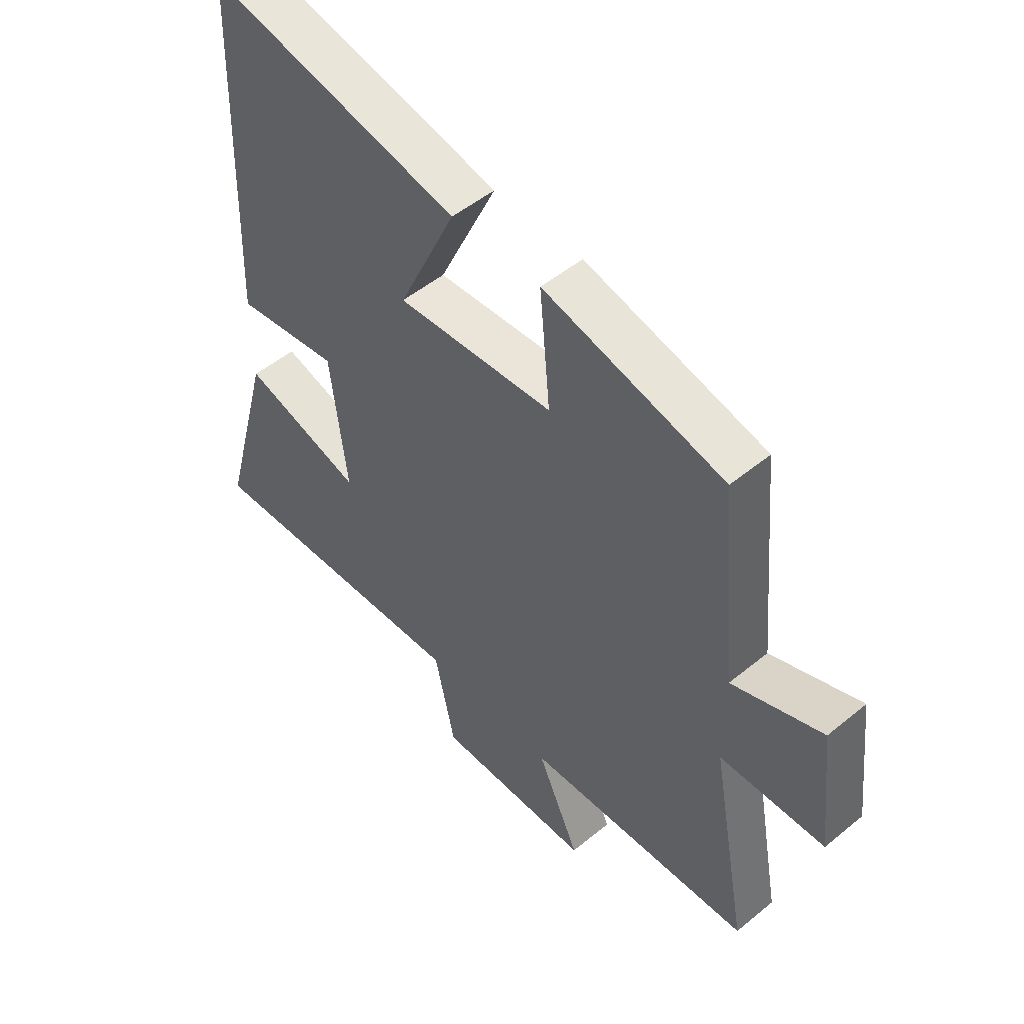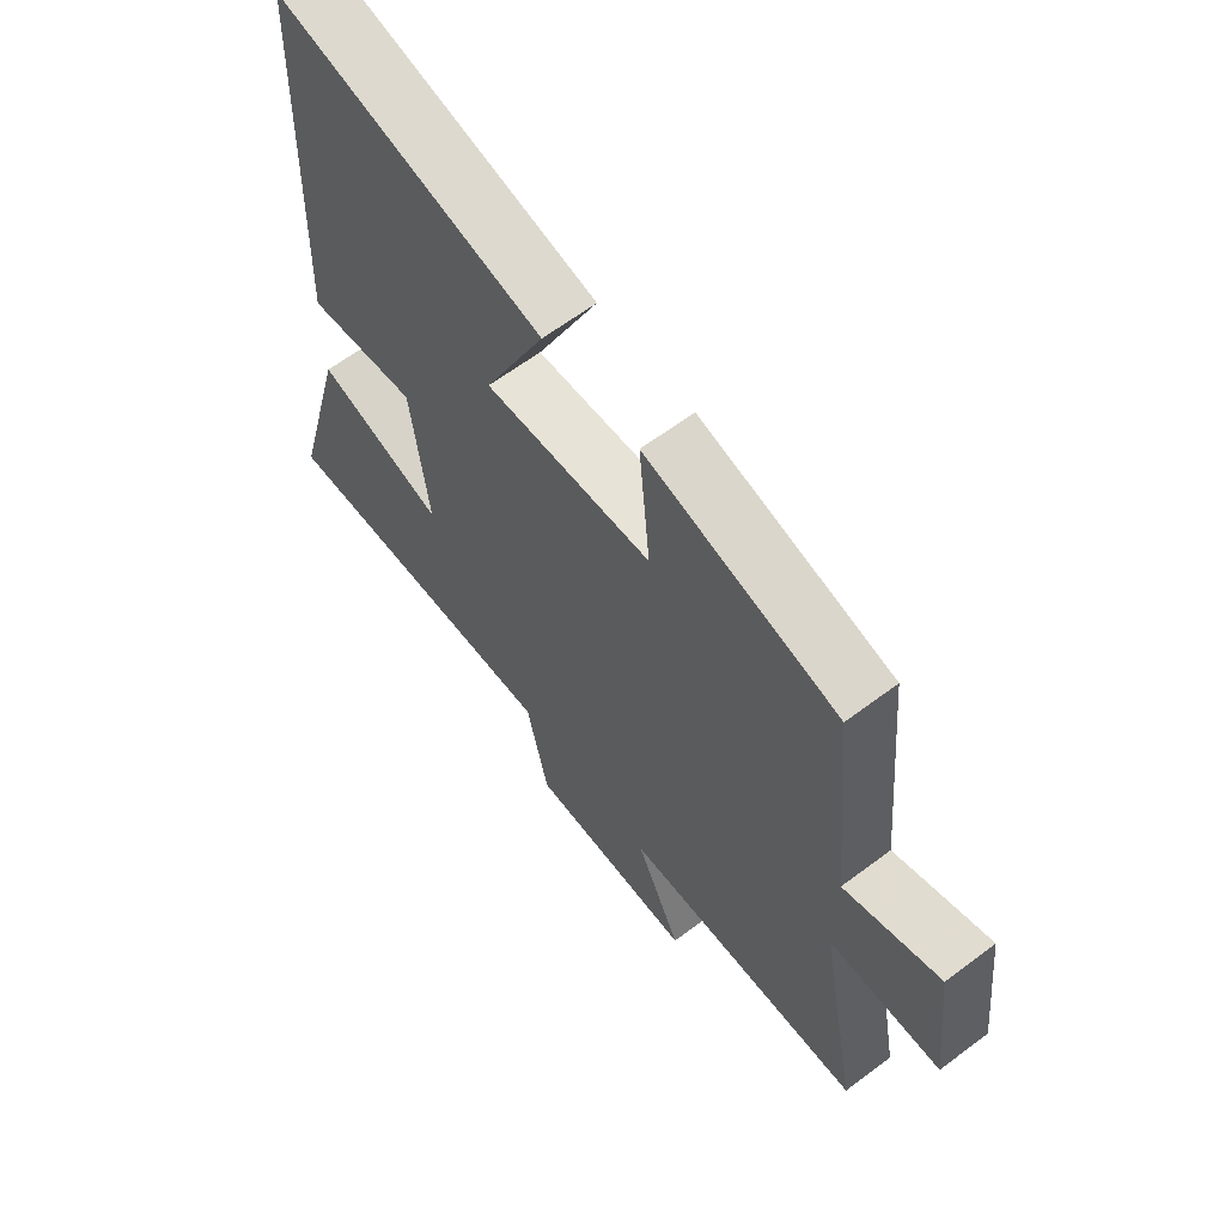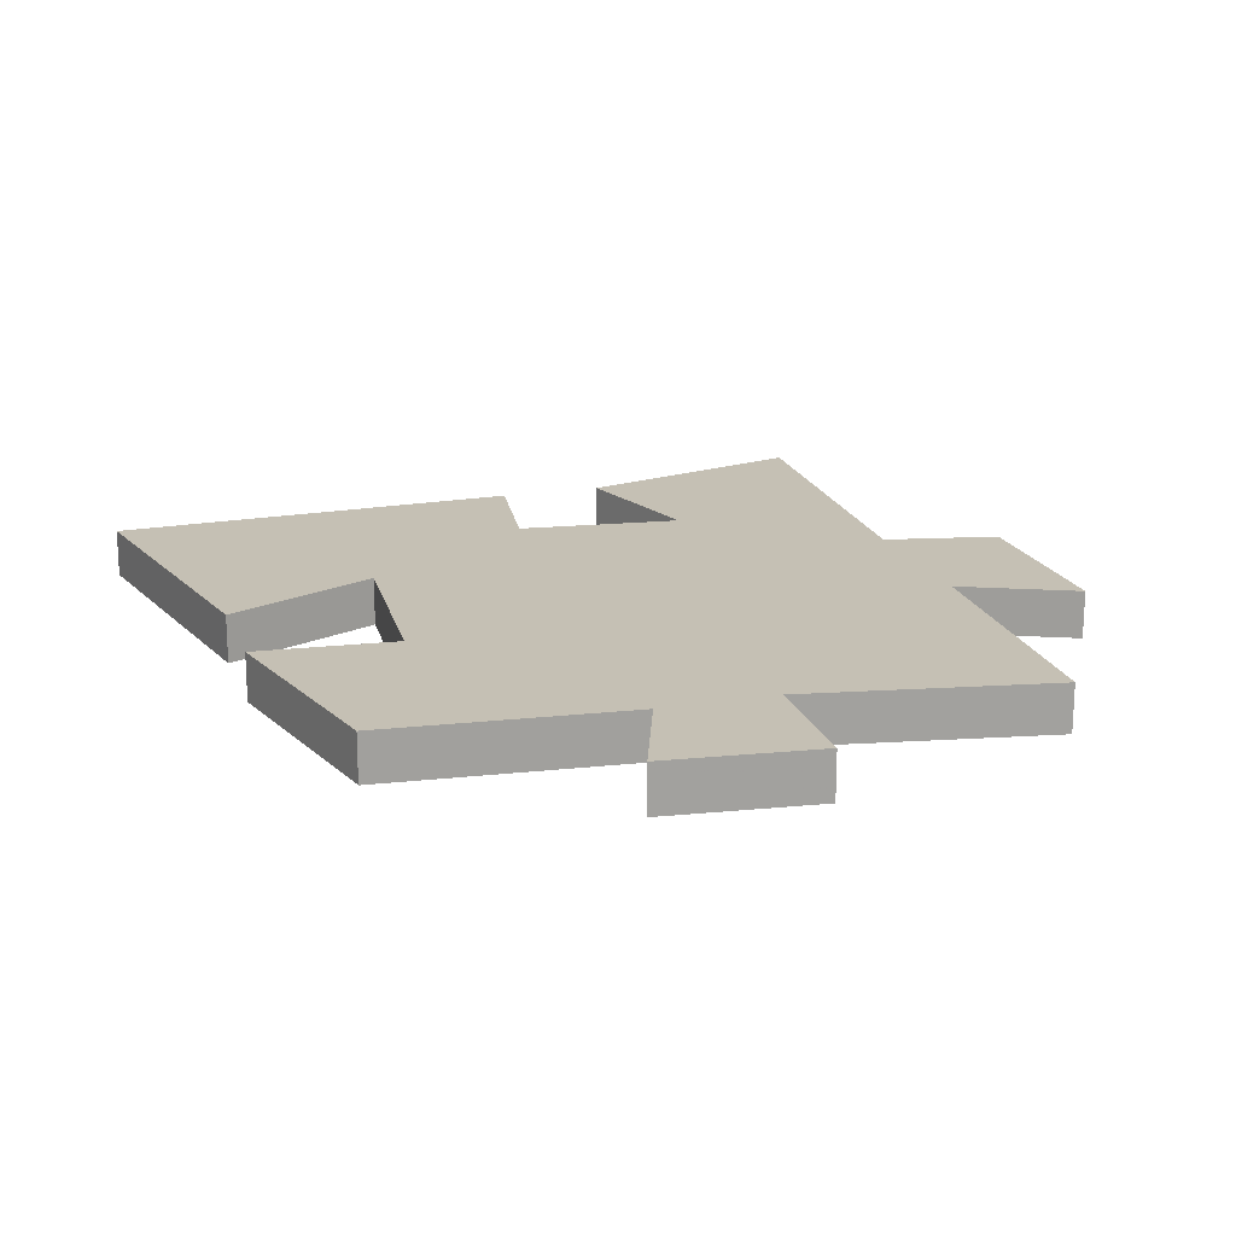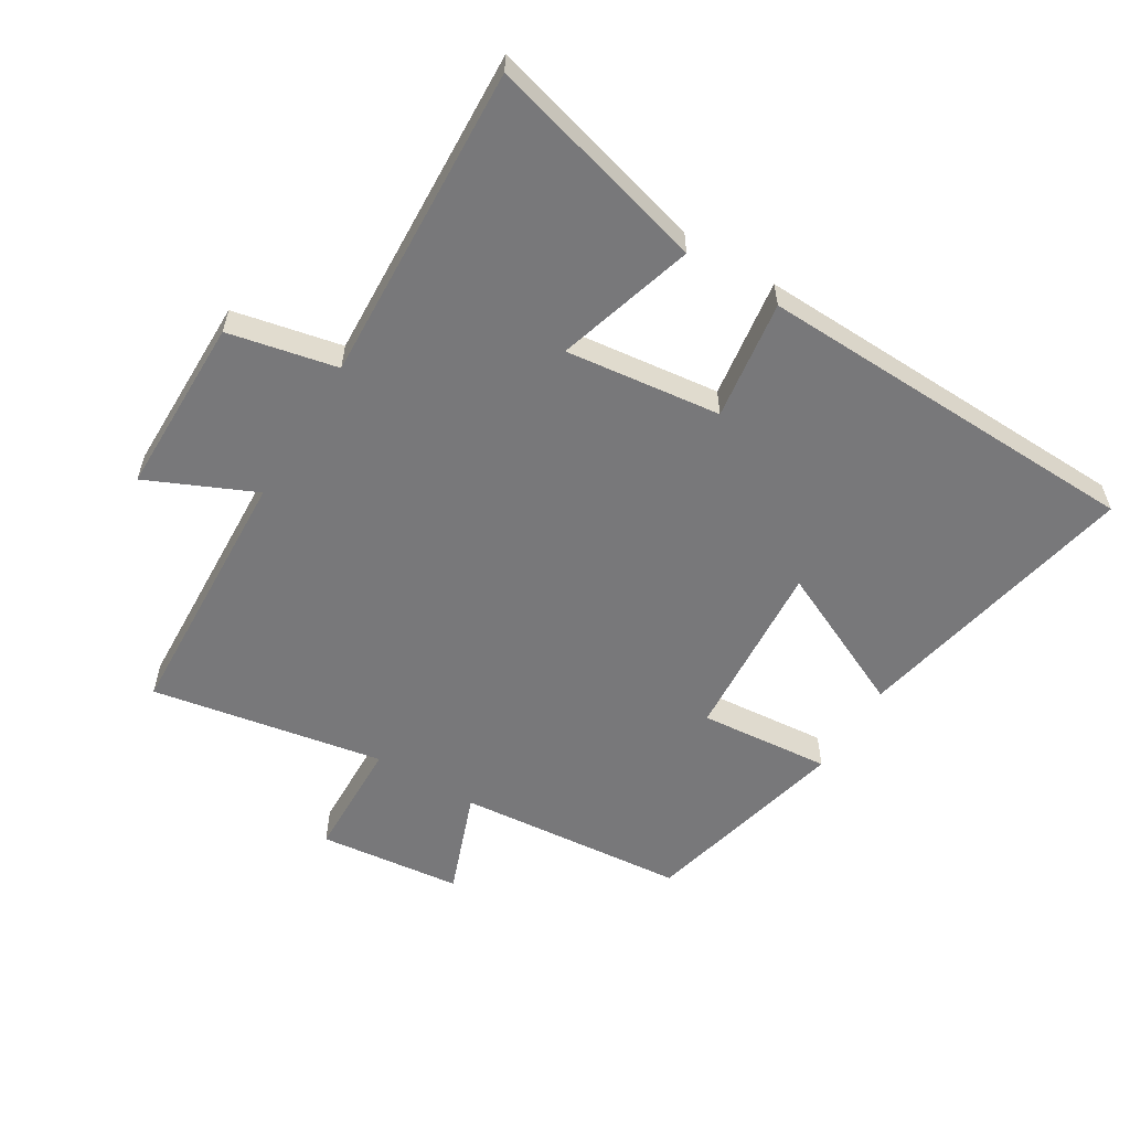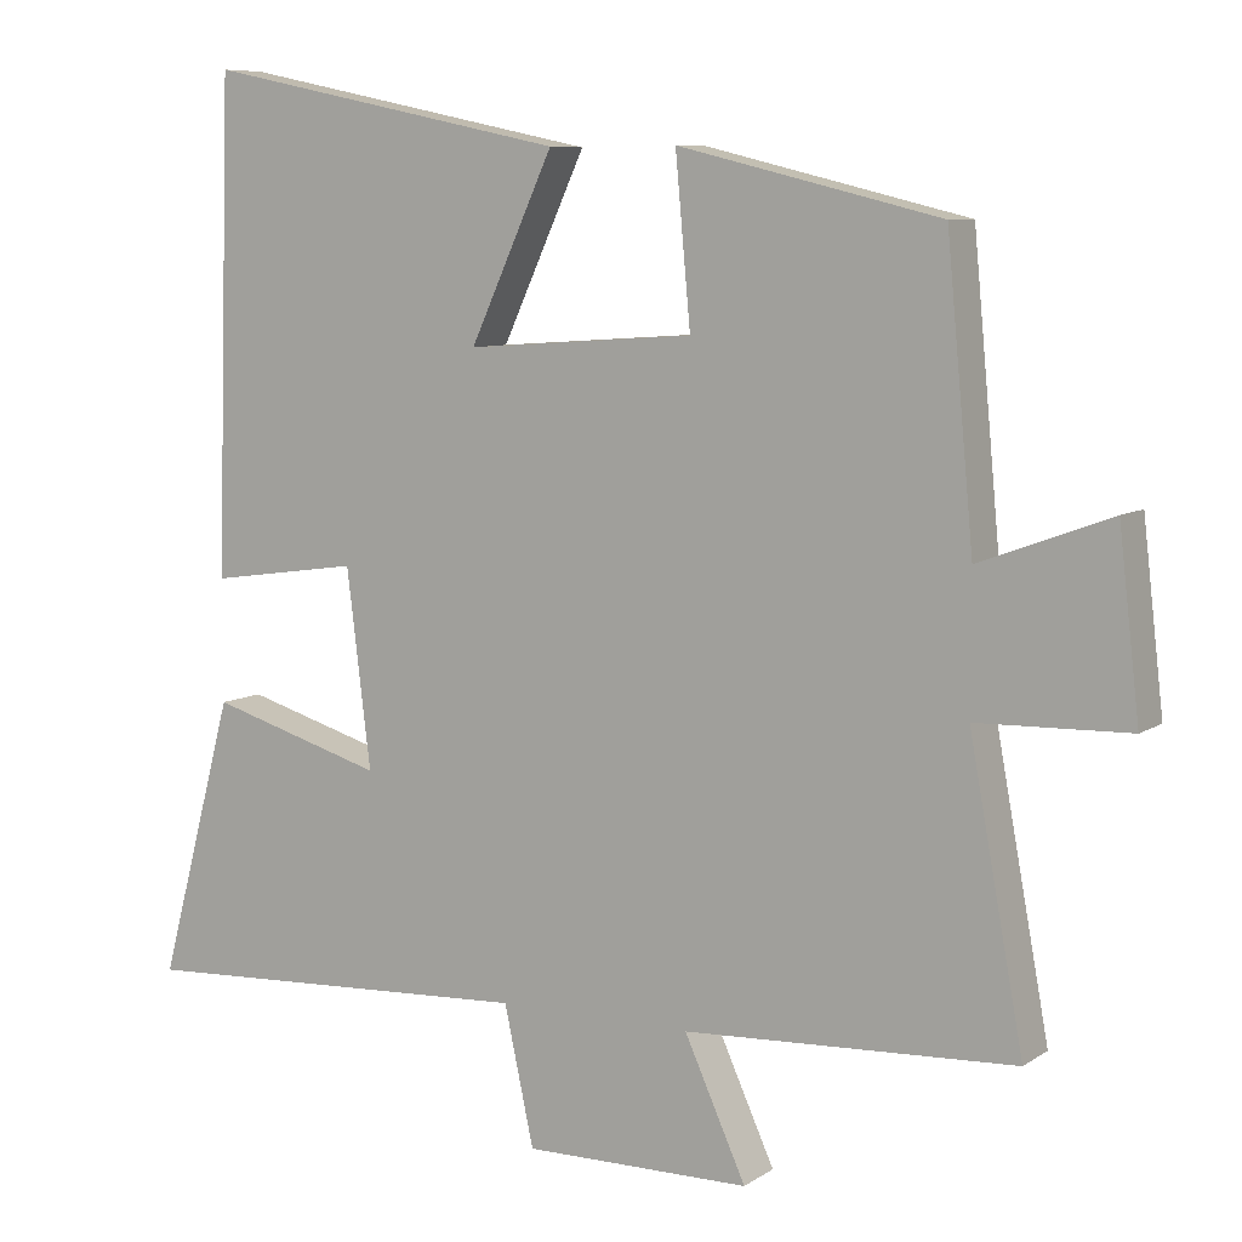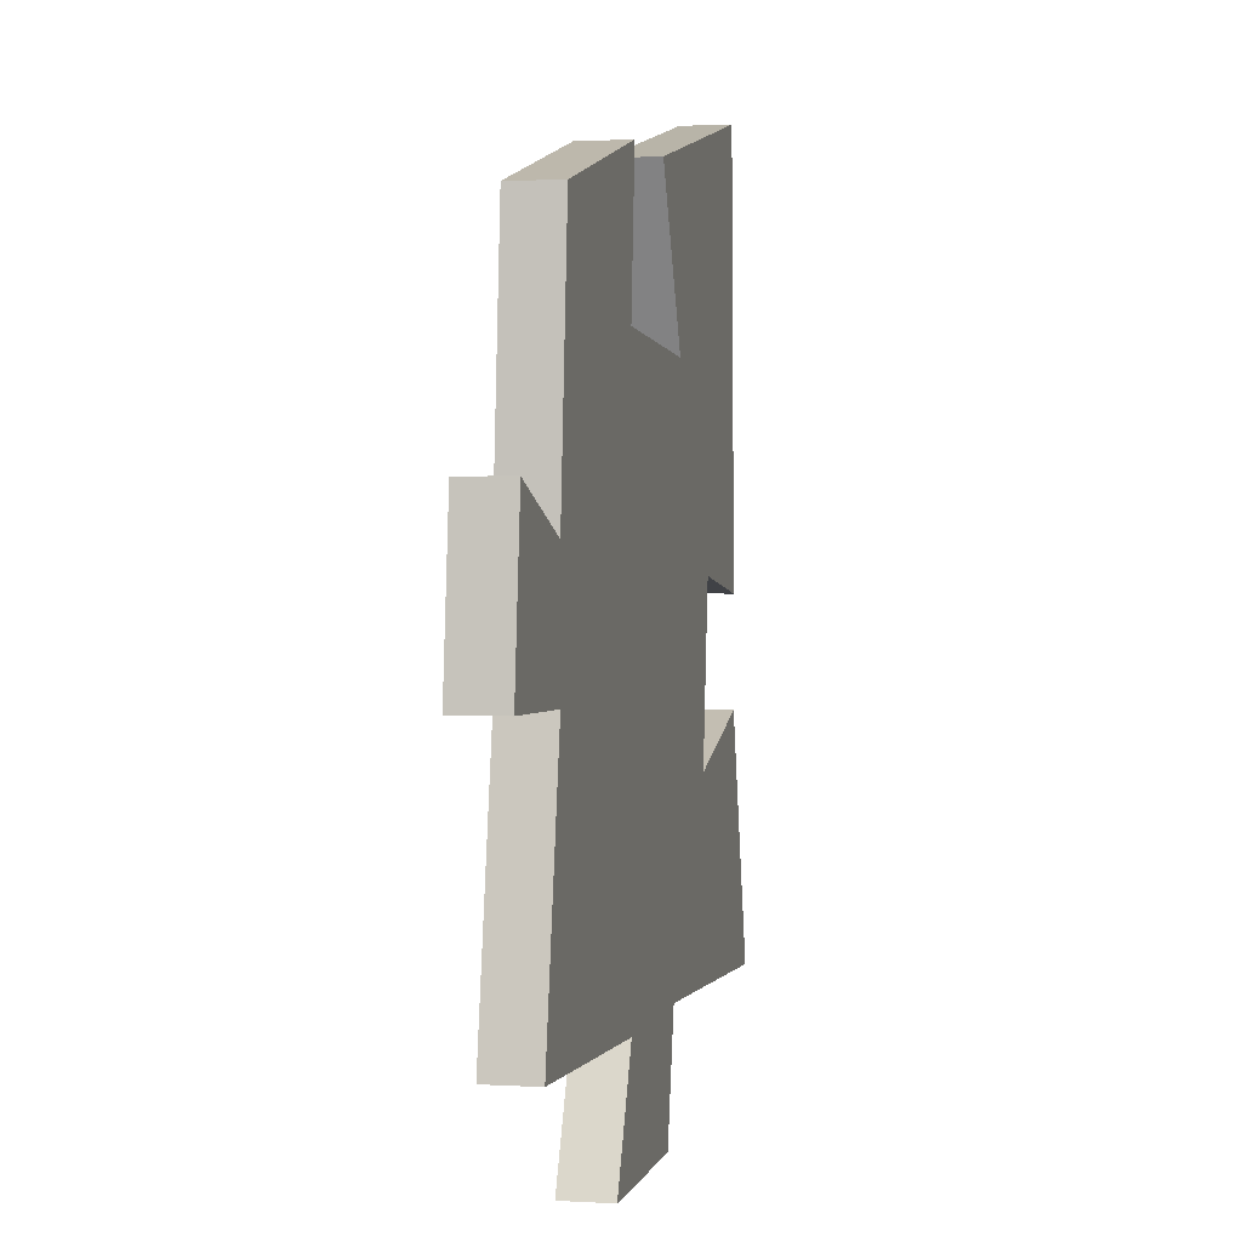
<metadata>
{"format":"obj","ext":"obj","renderer":"f3d","projection":"perspective","resolution":1024,"background":"white","views":[{"elev":50.7,"azim":48.1,"up":"+Z"},{"elev":63.0,"azim":52.7,"up":"+Z"},{"elev":18.3,"azim":72.6,"up":"+Y"},{"elev":-57.5,"azim":-121.4,"up":"+Y"},{"elev":7.9,"azim":30.4,"up":"+Z"},{"elev":1.9,"azim":102.1,"up":"+Z"}]}
</metadata>
<code>
v 0.466 0.07 0.42
v 0.5 0.07 0.058
v 0.664 0.07 0.119
v 0.69 0.07 -0.107
v 0.5 0.07 -0.112
v 0.568 0.07 -0.48
v 0.154 0.07 -0.5
v 0.231 0.07 -0.67
v -0.053 0.07 -0.672
v -0.09 0.07 -0.5
v -0.594 0.07 -0.525
v -0.5 0.07 -0.174
v -0.281 0.07 -0.239
v -0.311 0.07 0.007
v -0.5 0.07 -0.02
v -0.481 0.07 0.595
v -0.024 0.07 0.5
v -0.129 0.07 0.272
v 0.157 0.07 0.292
v 0.138 0.07 0.5
v 0.466 0 0.42
v 0.5 0 0.058
v 0.664 0 0.119
v 0.69 0 -0.107
v 0.5 0 -0.112
v 0.568 0 -0.48
v 0.154 0 -0.5
v 0.231 0 -0.67
v -0.053 0 -0.672
v -0.09 0 -0.5
v -0.594 0 -0.525
v -0.5 0 -0.174
v -0.281 0 -0.239
v -0.311 0 0.007
v -0.5 0 -0.02
v -0.481 0 0.595
v -0.024 0 0.5
v -0.129 0 0.272
v 0.157 0 0.292
v 0.138 0 0.5
f 19 20 1 2
f 18 19 2
f 15 16 17 18
f 14 15 18
f 13 14 18 2
f 10 11 12 13
f 10 13 2 3
f 7 8 9 10
f 5 6 7 10
f 5 10 3
f 3 4 5
f 22 21 40 39
f 22 39 38
f 38 37 36 35
f 38 35 34
f 22 38 34 33
f 33 32 31 30
f 23 22 33 30
f 30 29 28 27
f 30 27 26 25
f 23 30 25
f 25 24 23
f 1 21 22 2
f 2 22 23 3
f 3 23 24 4
f 4 24 25 5
f 5 25 26 6
f 6 26 27 7
f 7 27 28 8
f 8 28 29 9
f 9 29 30 10
f 10 30 31 11
f 11 31 32 12
f 12 32 33 13
f 13 33 34 14
f 14 34 35 15
f 15 35 36 16
f 16 36 37 17
f 17 37 38 18
f 18 38 39 19
f 19 39 40 20
f 20 40 21 1

</code>
